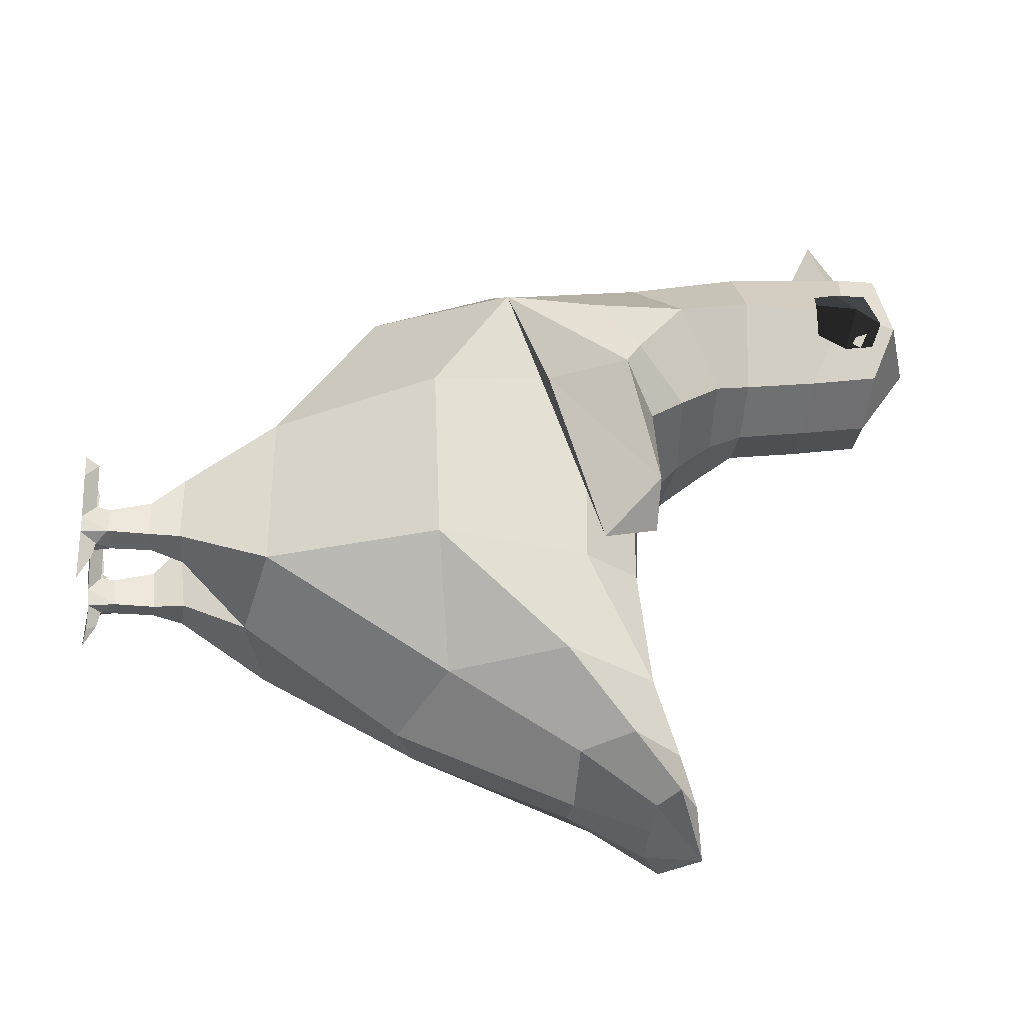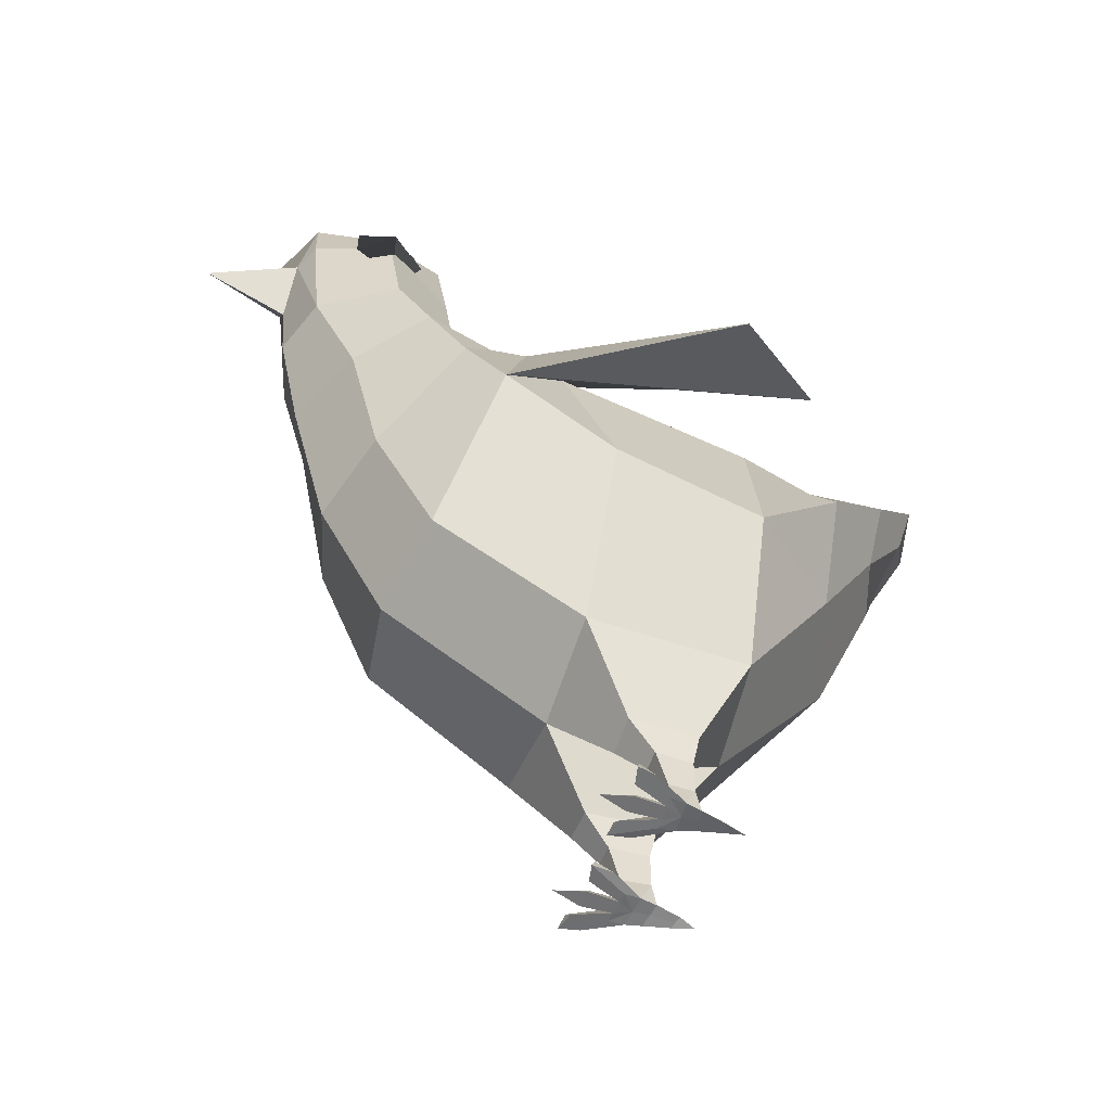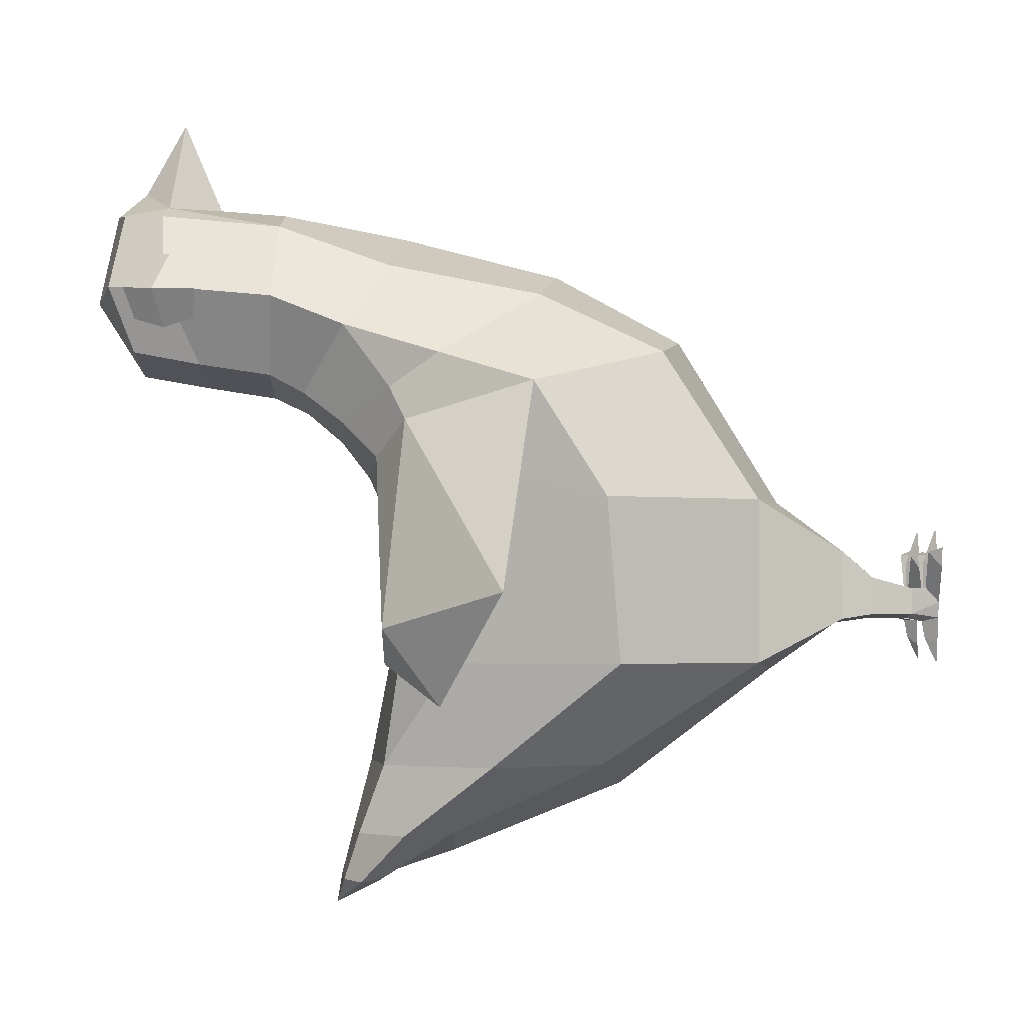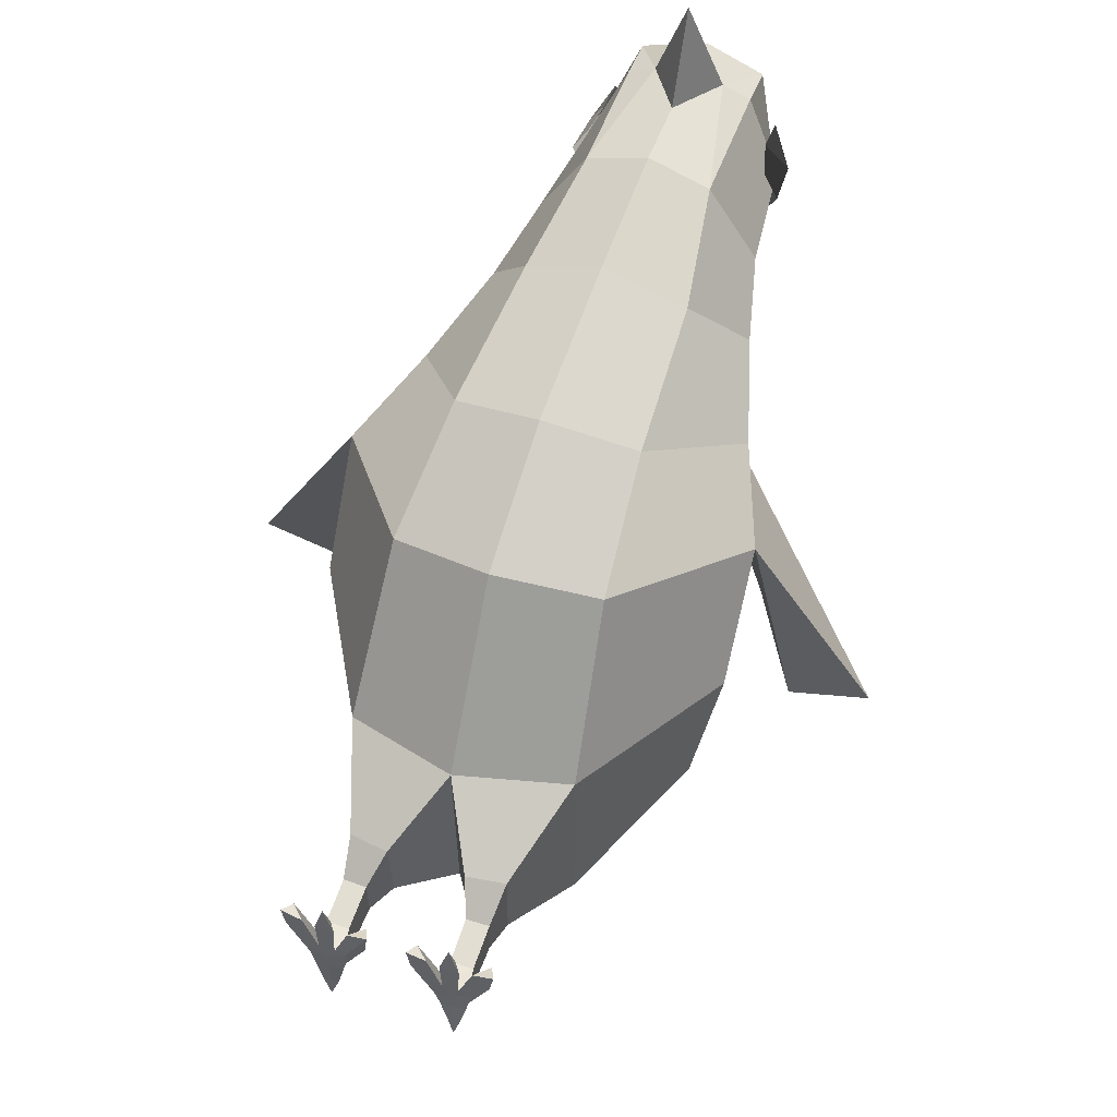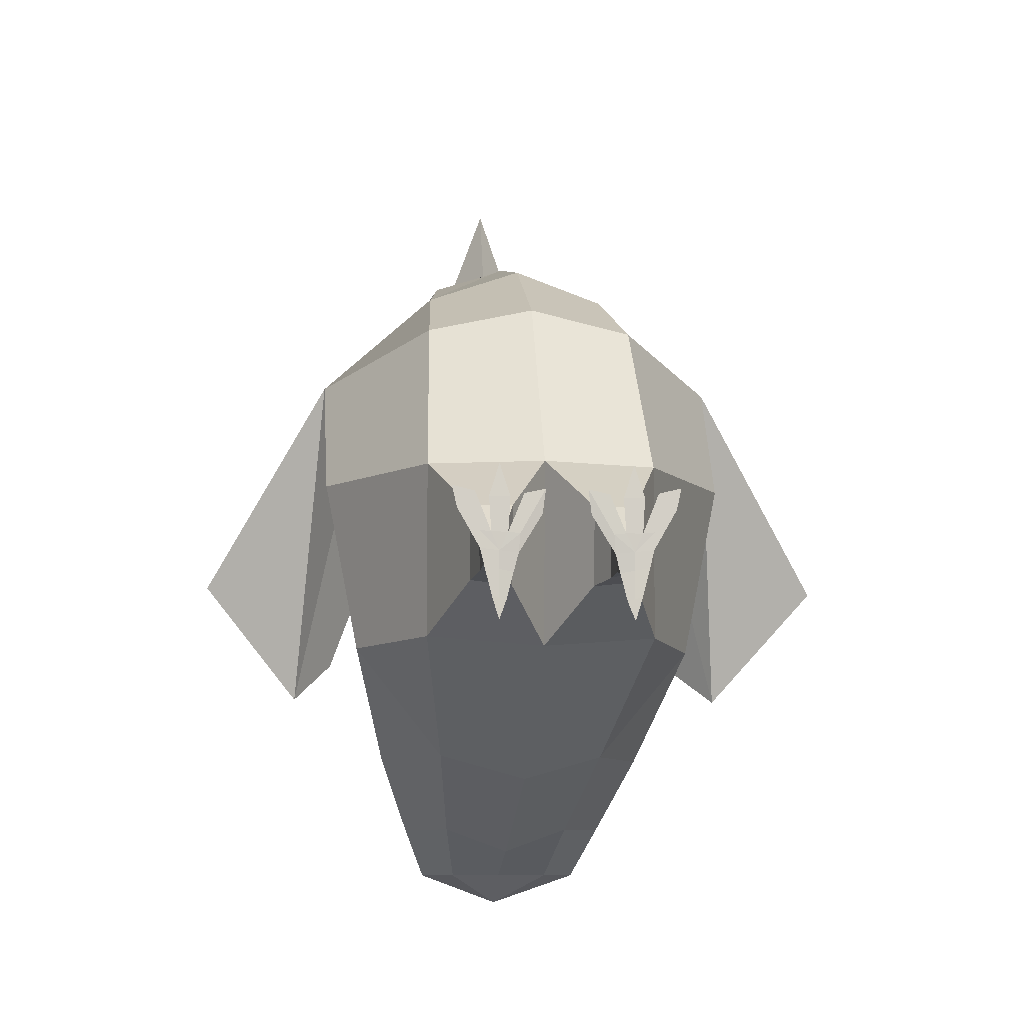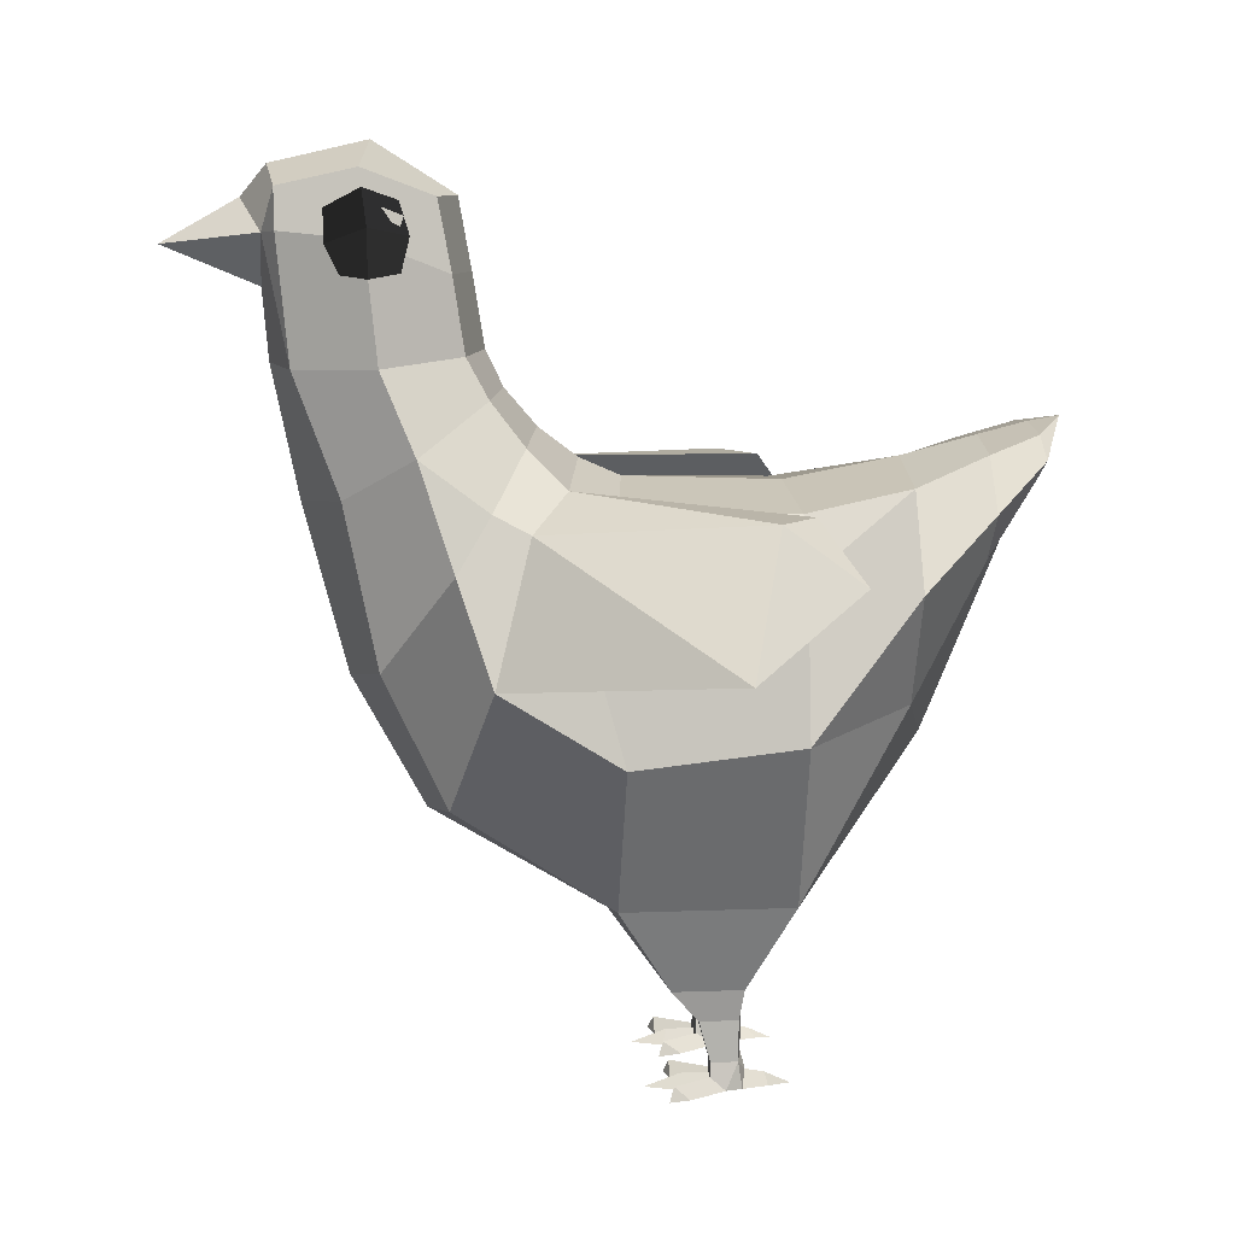
<metadata>
{"format":"obj","ext":"obj","renderer":"f3d","projection":"perspective","resolution":1024,"background":"white","views":[{"elev":-37.4,"azim":84.8,"up":"+Z"},{"elev":-55.0,"azim":70.1,"up":"+Y"},{"elev":-1.8,"azim":-89.5,"up":"+Z"},{"elev":50.4,"azim":20.4,"up":"+Z"},{"elev":-8.1,"azim":-6.4,"up":"+Z"},{"elev":11.8,"azim":84.8,"up":"+Y"}]}
</metadata>
<code>
g default
v -0.1998 0.05535 0.04212
v -0.2437 0.08907 0.1316
v -0.2501 0.05556 0.09332
v -0.2612 0.05535 0.1435
v -0.2093 0.05492 0.1307
v -0.1914 0.08907 0.03973
v -0.1979 0.05556 0.001499
v -0.1726 0.05492 0.03888
v -0.1959 0.3072 -0.0424
v -0.1959 0.3072 0.1339
v -0.1811 0.2274 -0.03027
v -0.1264 0.2343 -0.04128
v -0.1837 0.1236 -0.02919
v -0.1247 0.1316 -0.04063
v -0.188 0.05576 -0.03912
v -0.1211 0.06308 -0.05101
v -0.1833 0.2263 0.06558
v -0.1831 0.1228 0.03735
v -0.125 0.225 0.06522
v -0.1267 0.1226 0.03741
v -0.1543 0.09421 -0.04918
v -0.1714 0.05576 -0.1041
v -0.1544 0.08581 -0.09559
v -0.1376 0.06308 -0.1152
v -0.1545 0.05571 -0.1594
v -0.1167 0.08854 0.03653
v -0.1099 0.05878 -0.007682
v -0.1068 0.05448 0.03564
v -0.0973 0.05492 0.1273
v -0.06264 0.08854 0.1249
v -0.04836 0.05448 0.1377
v -0.05586 0.05878 0.08074
v -0.134 0.05492 0.03888
v -0.1541 0.0888 0.03813
v -0.1775 0.05492 0.1197
v -0.1543 0.0888 0.1073
v -0.129 0.05492 0.1197
v -0.1537 0.05674 0.1955
v -0.2792 0.5339 -0.1544
v -2.4e-05 0.4819 -0.1796
v -0.09709 0.3143 -0.05287
v -0.09709 0.2922 0.1339
v -2.4e-05 0.4597 0.2682
v -0.2792 0.5339 0.2682
v 0.1997 0.05535 0.04212
v 0.2436 0.08907 0.1316
v 0.2501 0.05556 0.09332
v 0.2612 0.05535 0.1435
v 0.2093 0.05492 0.1307
v 0.1914 0.08907 0.03973
v 0.1978 0.05556 0.001499
v 0.1725 0.05492 0.03888
v 0.1959 0.3072 -0.0424
v 0.1959 0.3072 0.1339
v 0.1811 0.2274 -0.03027
v 0.1264 0.2343 -0.04128
v 0.1837 0.1236 -0.02919
v 0.1247 0.1316 -0.04063
v 0.1879 0.05576 -0.03912
v 0.121 0.06308 -0.05101
v 0.1832 0.2263 0.06558
v 0.1831 0.1228 0.03735
v 0.125 0.225 0.06522
v 0.1266 0.1226 0.03741
v 0.1542 0.09421 -0.04918
v 0.1714 0.05576 -0.1041
v 0.1543 0.08581 -0.09559
v 0.1376 0.06308 -0.1152
v 0.1544 0.05571 -0.1594
v 0.1167 0.08854 0.03653
v 0.1099 0.05878 -0.007682
v 0.1067 0.05448 0.03564
v 0.09725 0.05492 0.1273
v 0.0626 0.08854 0.1249
v 0.04831 0.05448 0.1377
v 0.05581 0.05878 0.08074
v 0.1339 0.05492 0.03888
v 0.154 0.0888 0.03813
v 0.1775 0.05492 0.1197
v 0.1542 0.0888 0.1073
v 0.129 0.05492 0.1197
v 0.1536 0.05674 0.1955
v 0.2792 0.5339 -0.1544
v 0.09705 0.3143 -0.05287
v 0.09705 0.2922 0.1339
v 0.2792 0.5339 0.2682
v 0.2792 1.465 -0.1544
v -0.2792 1.465 -0.1544
v -0.431 0.897 -0.1544
v 0.4309 0.9563 -0.1544
v 0.2839 1.465 0.2682
v -0.2839 1.465 0.2682
v -0.5105 0.9326 0.2682
v 0.5104 0.9326 0.2682
v 0.2109 1.509 -0.4238
v -0.211 1.509 -0.4238
v -0.3449 1.224 -0.4238
v -0.211 0.9401 -0.4238
v 0.2109 0.9993 -0.4238
v 0.3449 1.284 -0.4238
v 0.1613 1.576 -0.6062
v -0.1613 1.576 -0.6062
v -0.2647 1.453 -0.6062
v -0.1613 1.33 -0.6062
v 0.1613 1.33 -0.6062
v 0.2646 1.453 -0.6062
v 0.1272 1.617 -0.7305
v -0.1272 1.617 -0.7305
v -0.2087 1.568 -0.7305
v -0.1272 1.519 -0.7305
v 0.1272 1.519 -0.7305
v 0.2086 1.568 -0.7305
v 0.2769 1.525 0.3784
v -0.277 1.525 0.3784
v -0.5119 1.117 0.5598
v -0.2575 0.7799 0.6545
v 0.2575 0.7799 0.6545
v 0.5118 1.117 0.5598
v 0.2296 1.617 0.4708
v -0.2296 1.617 0.4708
v -0.4132 1.359 0.6395
v -0.2296 1.101 0.8081
v 0.2296 1.101 0.8081
v 0.4132 1.359 0.6395
v 0.2037 1.721 0.551
v -0.2038 1.721 0.551
v -0.3309 1.609 0.7197
v -0.2038 1.498 0.8884
v 0.2037 1.498 0.8884
v 0.3309 1.609 0.7197
v 0.1569 1.816 0.6027
v -0.157 1.816 0.6027
v -0.2789 1.803 0.7999
v -0.157 1.791 0.9972
v 0.1569 1.791 0.9972
v 0.2789 1.803 0.7999
v -2.4e-05 1.816 0.5517
v -2.4e-05 1.726 0.5089
v -2.4e-05 1.635 0.4317
v -2.4e-05 1.561 0.3364
v -2.4e-05 1.516 0.2359
v -2.4e-05 1.502 -0.1447
v -2.4e-05 1.554 -0.4238
v -2.4e-05 1.603 -0.6098
v -2.4e-05 1.633 -0.7305
v -2.4e-05 1.519 -0.7292
v -2.4e-05 1.33 -0.6651
v -2.4e-05 0.8842 -0.4848
v -2.4e-05 0.7236 0.6997
v -2.4e-05 1.053 0.8774
v -2.4e-05 1.467 0.9834
v -2.4e-05 1.791 1.048
v -2.4e-05 1.646 -0.806
v 0.2428 2.088 0.8279
v -2.4e-05 2.063 1.294
v 0.1569 2.102 1.025
v -0.2428 2.088 0.8279
v -0.157 2.102 1.025
v -2.4e-05 1.996 0.5799
v 0.1569 2.002 0.6305
v -0.157 2.002 0.6305
v 0.1714 2.243 0.8359
v -2.4e-05 2.244 1.044
v 0.1569 2.201 1.025
v -0.1714 2.243 0.8359
v -0.157 2.201 1.025
v -2.4e-05 2.17 0.6106
v 0.1569 2.176 0.6627
v -0.157 2.176 0.6627
v -0.358 1.488 0.5551
v -0.3944 1.446 0.4691
v -0.4385 1.331 0.3761
v -0.3625 1.331 -0.1544
v 0.358 1.488 0.5551
v 0.3944 1.446 0.4691
v 0.4218 1.331 0.3761
v 0.3624 1.331 -0.1544
v 0.57 1.493 -0.06293
v 0.5768 1.349 -0.2565
v 0.4754 1.491 -0.1536
v 0.8151 1.19 0.02777
v -0.5701 1.493 -0.06293
v -0.5768 1.349 -0.2565
v -0.8151 1.19 0.02777
v -0.4754 1.491 -0.1536
v -2.4e-05 2.296 0.8085
v -0.08736 2.094 1.057
v -2.4e-05 1.964 1.062
v 0.08732 2.094 1.057
v -2.4e-05 2.168 1.106
v 0.1539 0.05717 -0.003091
v 0.1545 0.05942 -0.04506
v 0.1545 0.05942 -0.1096
v -0.1545 0.05942 -0.1096
v -0.1545 0.05942 -0.04506
v -0.1539 0.05717 -0.003091
g Chicken:Group2
f 2 3 4
f 5 2 4
f 6 7 3 2
f 7 1 4 3
f 8 6 2 5
f 1 8 5 4
f 39 40 41 9
f 40 43 42 41
f 43 44 10 42
f 44 39 9 10
f 9 41 12 11
f 11 12 14 13
f 16 21 14
f 10 9 11 17
f 17 11 13 18
f 42 10 17 19
f 19 17 18 20
f 12 19 20 14
f 14 20 26 27
f 13 21 15
f 15 21 23 22
f 21 16 24 23
f 22 23 25
f 23 24 25
f 7 13 15
f 30 29 31
f 32 30 31
f 26 33 29 30
f 33 28 31 29
f 27 26 30 32
f 28 27 32 31
f 6 8 34
f 18 6 34
f 34 33 26
f 34 8 35 36
f 8 33 37 35
f 33 34 36 37
f 36 35 38
f 35 37 38
f 37 36 38
f 13 14 21
f 25 194 22
f 46 48 47
f 49 48 46
f 50 46 47 51
f 51 47 48 45
f 52 49 46 50
f 45 48 49 52
f 83 53 84 40
f 40 84 85 43
f 43 85 54 86
f 86 54 53 83
f 53 55 56 84
f 55 57 58 56
f 60 58 65
f 54 61 55 53
f 61 62 57 55
f 85 63 61 54
f 63 64 62 61
f 56 58 64 63
f 58 60 64
f 57 59 65
f 59 66 67 65
f 65 67 68 60
f 66 69 67
f 67 69 68
f 62 50 51 57
f 74 75 73
f 76 75 74
f 70 74 73 77
f 77 73 75 72
f 71 76 74 70
f 72 75 76 71
f 50 78 52
f 78 64 70
f 78 70 77
f 78 80 79 52
f 52 79 81 77
f 77 81 80 78
f 80 82 79
f 79 82 81
f 81 82 80
f 57 65 58
f 66 193 69
f 141 142 88 92
f 172 173 89 93
f 89 39 44 93
f 83 90 94 86
f 176 177 87 91
f 88 142 143 96
f 89 173 96 97
f 39 89 98
f 148 40 39 98
f 90 99 100
f 87 177 95
f 96 143 144 102
f 97 96 102 103
f 98 97 103 104
f 147 148 98 104
f 100 99 105 106
f 95 100 106 101
f 102 144 145 108
f 103 102 108 109
f 104 103 109 110
f 146 147 104 110
f 106 105 111 112
f 101 106 112 107
f 140 141 92 114
f 115 172 93
f 93 44 116 115
f 44 43 149 116
f 86 94 118 117
f 178 179 180
f 139 140 114 120
f 170 171 115 121
f 115 116 122 121
f 116 149 150 122
f 117 118 124 123
f 174 175 113 119
f 138 139 120 126
f 127 170 121
f 121 122 128 127
f 122 150 151 128
f 123 124 130 129
f 130 174 119 125
f 137 138 126 132
f 126 127 133 132
f 127 128 134 133
f 128 151 152 134
f 129 130 136 135
f 130 125 131 136
f 125 138 137 131
f 119 139 138 125
f 113 140 139 119
f 91 141 140 113
f 87 142 141 91
f 143 142 87 95
f 144 143 95 101
f 145 144 101 107
f 105 147 146 111
f 99 148 147 105
f 83 40 148 99
f 149 43 86 117
f 150 149 117 123
f 151 150 123 129
f 152 151 129 135
f 90 83 99
f 98 89 97
f 112 111 153
f 111 146 153
f 145 107 153
f 107 112 153
f 146 110 153
f 110 109 153
f 109 108 153
f 108 145 153
f 188 189 155
f 135 136 154 156
f 133 134 158 157
f 187 188 155
f 136 131 160 154
f 131 137 159 160
f 137 132 161 159
f 132 133 157 161
f 155 189 190
f 156 154 162 164
f 157 158 166 165
f 190 187 155
f 154 160 168 162
f 160 159 167 168
f 159 161 169 167
f 161 157 165 169
f 120 170 127 126
f 114 171 170 120
f 92 172 114
f 88 173 172 92
f 96 173 88
f 124 174 130
f 118 175 174 124
f 181 179 178
f 90 177 176 94
f 95 177 90 100
f 182 183 184
f 185 183 182
f 94 176 118
f 113 176 91
f 176 113 180 179
f 113 178 180
f 118 179 181
f 175 181 178
f 172 115 183
f 184 171 182
f 114 172 183 185
f 171 114 182
f 183 115 184
f 118 176 179
f 115 171 184
f 175 118 181
f 113 175 178
f 182 114 185
f 186 162 168 167
f 165 186 167 169
f 166 163 186 165
f 163 164 162 186
f 134 152 188 187
f 189 135 156
f 190 189 164 163
f 158 187 166
f 164 189 156
f 166 187 190 163
f 134 187 158
f 152 135 189 188
f 51 191 192 59
f 59 192 193 66
f 45 191 51
f 52 77 191
f 191 77 72
f 52 191 45
f 191 72 71
f 192 191 71 60
f 193 192 60 68
f 69 193 68
f 57 51 59
f 64 60 71 70
f 8 196 33
f 195 196 7 15
f 194 195 15 22
f 24 194 25
f 16 195 194 24
f 27 196 195 16
f 28 196 27
f 8 1 196
f 196 1 7
f 33 196 28
f 18 13 7 6
f 14 27 16
f 85 84 56 63
f 41 42 19 12
f 18 34 20
f 20 34 26
f 62 64 78
f 62 78 50
g default
v -0.2701 2.002 0.8201
v -0.2313 2.008 0.8833
v -0.2105 2.076 0.9165
v -0.264 2.115 0.8207
v -0.2282 2.011 0.7462
v -0.2025 2.091 0.7249
v -0.2113 2.156 0.9165
v -0.1978 2.2 0.8312
v -0.191 2.17 0.7482
g polySurface2 pCylinder1
f 197 198 199 200
f 201 197 200 202
f 200 199 203 204
f 202 200 204 205
g default
v 0.2701 2.002 0.8201
v 0.2313 2.008 0.8833
v 0.2105 2.076 0.9165
v 0.264 2.115 0.8207
v 0.2282 2.011 0.7462
v 0.2025 2.091 0.7249
v 0.2113 2.156 0.9165
v 0.1978 2.2 0.8312
v 0.191 2.17 0.7482
g pCylinder1 polySurface3
f 206 207 208 209
f 210 206 209 211
f 209 208 212 213
f 211 209 213 214

</code>
